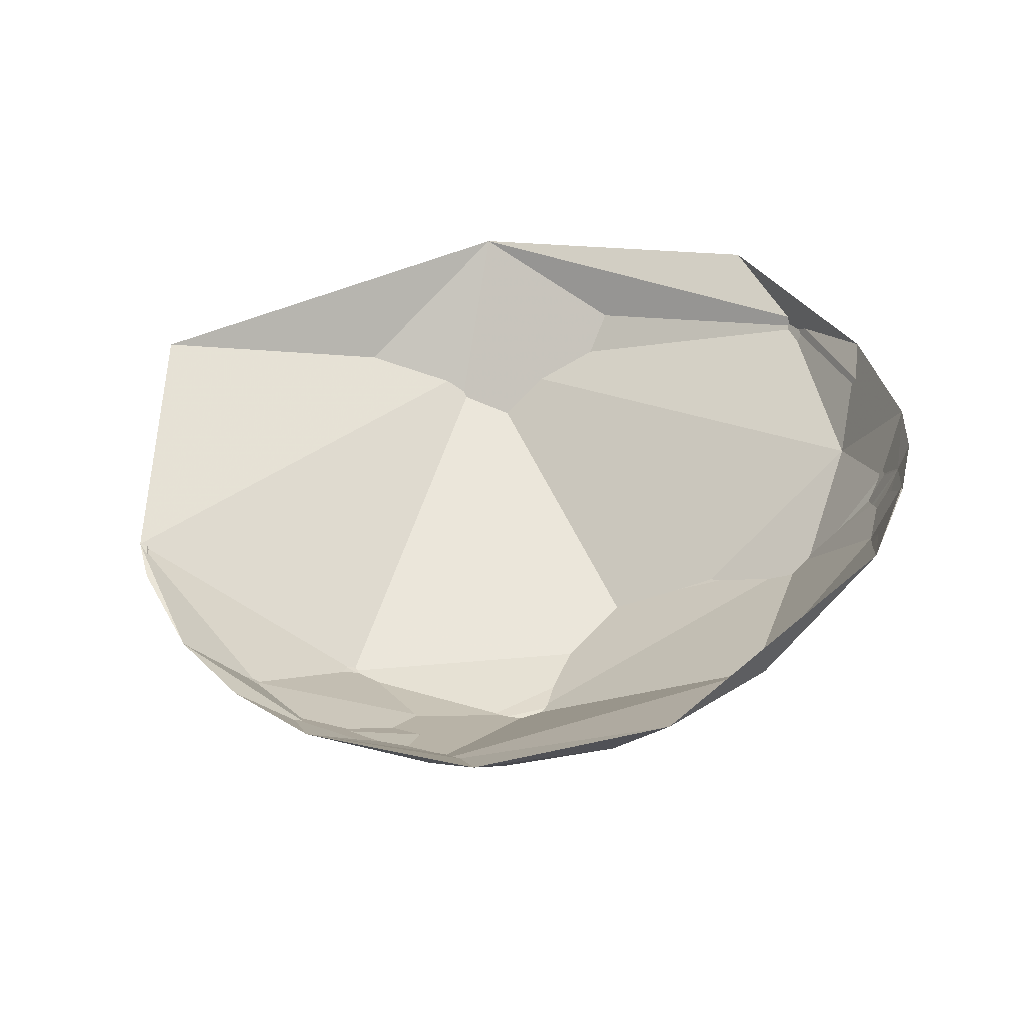
<metadata>
{"format":"obj","ext":"obj","renderer":"f3d","projection":"perspective","resolution":1024,"background":"white","views":[{"elev":38.7,"azim":-146.7,"up":"+Y"}]}
</metadata>
<code>
v -0.7962 -0.5928 -0.1208
v -0.459 -0.8356 -0.3017
v -0.4093 -0.7483 -0.5221
v -0.5888 -0.7781 -0.2188
v -0.7405 -0.6711 0.03563
v -0.4239 -0.8717 -0.246
v -0.3057 -0.8252 -0.475
v -0.604 -0.6831 -0.4106
v -0.7192 -0.5769 -0.3871
v 0.001829 -0.7694 -0.6388
v -0.4044 -0.8949 -0.1888
v -0.285 -0.9027 -0.3223
v -0.4146 -0.9038 -0.1062
v -0.3188 -0.9285 -0.1903
v -0.3899 -0.9189 -0.05946
v -0.549 -0.8325 0.0747
v -0.6093 -0.785 0.1116
v -0.5123 -0.8527 0.1023
v -0.3972 -0.6755 -0.6212
v -0.03726 -0.6971 -0.716
v -0.1685 -0.9367 -0.307
v -0.3696 -0.9221 0.1147
v 0.1581 -0.6865 -0.7097
v 0.1601 -0.9394 -0.303
v 0.2148 -0.785 -0.5811
v -0.2643 -0.7623 -0.5908
v -0.752 -0.6554 -0.07077
v 0.4114 -0.686 0.6002
v 0.3356 -0.6646 -0.6676
v 0.1475 -0.7034 -0.6953
v 0.07003 -0.7519 -0.6555
v 0.04043 -0.8608 -0.5073
v -0.2565 -0.9466 -0.1955
v 0.605 -0.6236 -0.4951
v 0.8927 -0.45 -0.02477
v 0.3351 -0.8782 0.3413
v 0.2753 -0.6883 -0.6711
v 0.1354 -0.9447 -0.2987
v -0.07697 -0.9889 0.1272
v -0.5204 -0.8362 -0.173
v -0.4705 -0.8634 -0.1819
v -0.4724 -0.8771 -0.08695
v -0.5328 -0.8462 0.003782
v -0.5044 -0.8602 -0.07477
v -0.4553 -0.8814 -0.1259
v -0.5488 -0.8351 -0.03748
v -0.609 -0.7894 0.0774
v -0.5428 -0.8397 -0.01885
v -0.5054 -0.8578 -0.09404
v -0.5616 -0.826 -0.04812
v -0.5261 -0.8452 -0.09467
v -0.482 -0.8662 -0.1319
v -0.4448 -0.8802 -0.1654
v -0.4579 -0.8775 -0.1429
v -0.5229 -0.8437 -0.1214
v -0.5623 -0.8238 -0.07237
v -0.6072 -0.7944 -0.01466
v -0.5975 -0.7981 -0.0776
v -0.6632 -0.7478 0.02912
v -0.6416 -0.7663 0.03274
v -0.5888 -0.808 0.0211
v -0.5927 -0.8053 -0.01252
v -0.612 -0.7907 0.01442
v -0.6416 -0.7655 0.04819
v -0.5901 -0.8073 -0.000195
v -0.6288 -0.774 0.07413
v -0.6267 -0.7789 0.02484
v -0.6255 -0.7795 0.03195
v -0.6208 -0.7834 0.0292
v -0.6148 -0.7882 0.02907
v -0.6116 -0.7903 0.03659
v -0.6263 -0.7777 0.05464
v -0.6201 -0.7834 0.04191
v -0.6224 -0.7816 0.0411
v -0.6212 -0.7828 0.03633
v -0.6275 -0.7771 0.04831
v -0.6252 -0.7792 0.04288
v -0.6287 -0.7762 0.04766
v -0.6246 -0.7799 0.04
v -0.6271 -0.7777 0.04395
v -0.6289 -0.776 0.04674
v -0.6228 -0.7816 0.0354
v -0.6266 -0.7782 0.04153
v -0.6254 -0.7795 0.0359
v -0.6201 -0.7838 0.03349
v -0.6315 -0.7745 0.03743
v -0.6266 -0.7784 0.03855
v -0.6268 -0.7781 0.03963
v -0.6279 -0.7773 0.04046
v -0.6282 -0.7769 0.04217
v -0.6292 -0.776 0.045
v -0.6291 -0.7764 0.03943
v -0.6289 -0.7764 0.04106
v -0.6294 -0.7763 0.03665
v -0.6294 -0.7761 0.03799
v -0.63 -0.7756 0.03931
v -0.6181 -0.7856 0.02855
v -0.6183 -0.7853 0.03114
v -0.6198 -0.7841 0.03213
v -0.6186 -0.785 0.03249
v -0.6304 -0.7753 0.03929
v -0.6301 -0.7755 0.03928
v -0.63 -0.7756 0.03905
v -0.6301 -0.7756 0.03902
v -0.6276 -0.7776 0.03907
v -0.6255 -0.7793 0.03774
v -0.626 -0.7788 0.03928
v -0.4297 -0.8898 -0.1536
v -0.4296 -0.8898 -0.1539
v -0.4296 -0.8898 -0.1537
v -0.4299 -0.8897 -0.1536
v -0.4298 -0.8898 -0.1533
v -0.4298 -0.8899 -0.153
v -0.4293 -0.89 -0.1535
v -0.4293 -0.8898 -0.1547
v -0.4301 -0.8898 -0.1527
v -0.4301 -0.8892 -0.1557
v -0.4313 -0.8893 -0.1519
v -0.4301 -0.8898 -0.1523
v -0.4298 -0.8899 -0.1527
v -0.4275 -0.8901 -0.158
v -0.4284 -0.8905 -0.1534
v -0.43 -0.8899 -0.1525
v -0.4302 -0.8898 -0.1524
v -0.4299 -0.8899 -0.1527
v -0.43 -0.8899 -0.1525
v -0.4299 -0.8899 -0.1526
v -0.43 -0.8899 -0.1525
v -0.4299 -0.8899 -0.1525
v -0.4299 -0.8899 -0.1525
v -0.43 -0.8898 -0.1525
v -0.43 -0.8898 -0.1525
v -0.43 -0.8898 -0.1525
v -0.43 -0.8898 -0.1527
v -0.4299 -0.8898 -0.1528
v -0.4299 -0.8899 -0.1528
v -0.4299 -0.8898 -0.1528
v -0.4299 -0.8899 -0.1525
v -0.43 -0.8899 -0.1524
v -0.4311 -0.8895 -0.1512
v -0.4279 -0.8892 -0.1619
v -0.4325 -0.8873 -0.1603
v -0.4343 -0.8879 -0.1518
v -0.4367 -0.8874 -0.1478
v -0.427 -0.8885 -0.1678
v -0.4319 -0.8894 -0.1496
v -0.4252 -0.891 -0.1589
v -0.4475 -0.8834 -0.1392
v -0.4372 -0.8877 -0.1443
v -0.4226 -0.8906 -0.1683
v -0.4444 -0.8836 -0.1472
v -0.4275 -0.891 -0.1525
v -0.421 -0.8922 -0.1635
v -0.4255 -0.8866 -0.1813
v -0.4263 -0.8918 -0.1515
v -0.4648 -0.8757 -0.1306
v 0.4882 -0.7039 -0.5159
v 0.4896 -0.7035 -0.5151
v 0.4876 -0.7037 -0.5168
v 0.4883 -0.7035 -0.5163
v 0.488 -0.7037 -0.5164
v 0.4887 -0.7035 -0.516
v 0.489 -0.7035 -0.5157
v 0.4894 -0.7031 -0.516
v 0.492 -0.7022 -0.5147
v 0.488 -0.7036 -0.5165
v 0.4874 -0.7031 -0.5178
v 0.4878 -0.7033 -0.5172
v 0.4881 -0.7028 -0.5174
v 0.4884 -0.703 -0.517
v 0.4888 -0.7015 -0.5186
v 0.4886 -0.7024 -0.5176
v 0.489 -0.702 -0.5177
v 0.4897 -0.7022 -0.5169
v 0.4853 -0.7026 -0.5204
v 0.4848 -0.7054 -0.5172
v 0.4896 -0.7048 -0.5134
v 0.4915 -0.701 -0.5167
v 0.4954 -0.6995 -0.515
v 0.5013 -0.6969 -0.5128
v 0.4969 -0.6962 -0.5181
v 0.4919 -0.6995 -0.5184
v 0.4784 -0.7042 -0.5246
v 0.4985 -0.7014 -0.5094
v 0.4842 -0.7125 -0.5079
v 0.4771 -0.7083 -0.5202
v 0.4869 -0.6991 -0.5236
v 0.4754 -0.6985 -0.5349
v 0.5122 -0.704 -0.492
v 0.5144 -0.6904 -0.5086
v 0.4789 -0.6903 -0.5423
v 0.4608 -0.7112 -0.5309
v 0.4553 -0.6948 -0.5568
v 0.4436 -0.7447 -0.4987
v 0.5039 -0.7209 -0.4757
v 0.5573 -0.6947 -0.4548
v 0.5593 -0.6635 -0.4969
v 0.493 -0.6767 -0.5468
v 0.4911 -0.6917 -0.5294
v 0.3214 -0.7693 -0.5521
v 0.3324 -0.715 -0.6151
v 0.4068 -0.7174 -0.5655
v 0.5158 -0.7493 -0.4153
v 0.5913 -0.7114 -0.3799
v 0.6823 -0.6254 -0.3786
v 0.5291 -0.6363 -0.5614
v 0.2237 -0.8463 -0.4835
v 0.2283 -0.734 -0.6396
v 0.1848 -0.7929 -0.5806
v 0.317 -0.9403 -0.1238
v 0.381 -0.8351 -0.3968
v 0.4104 -0.6782 -0.6097
v 0.7856 -0.6149 0.06889
v 0.5754 -0.7848 -0.2303
v -0.8666 -0.4752 0.1523
v -0.8143 -0.5502 0.185
v -0.8457 -0.4664 0.2595
v -0.7958 -0.546 0.2618
v -0.8255 -0.4587 0.3289
v -0.7742 -0.5502 0.3129
v -0.7883 -0.509 0.3455
v -0.7522 -0.582 0.309
v -0.7497 -0.5873 0.305
v -0.773 -0.5244 0.3571
v -0.6856 -0.6656 0.2949
v -0.7224 -0.6327 0.2791
v -0.657 -0.7278 0.1965
v -0.9175 -0.3822 0.1102
v -0.878 -0.3592 0.3164
v -0.8273 -0.3851 0.4089
v -0.7782 -0.4449 0.4432
v -0.8347 -0.3355 0.4367
v -0.6236 -0.5262 0.5781
v -0.8698 -0.3597 0.3378
v -0.8457 -0.4681 0.2562
v -0.3533 -0.4267 0.8325
v -0.7666 -0.337 0.5466
v -0.8293 -0.3834 0.4065
v -0.8038 -0.4596 0.3777
v -0.5586 -0.3494 0.7522
v -0.6464 -0.6856 0.335
v -0.1433 -0.3372 0.9305
v 0.4902 -0.4234 0.7619
v -0.7703 -0.6141 0.1716
v -0.7263 -0.6325 0.2689
v -0.6842 -0.6994 0.2066
v -0.7524 -0.6215 0.2181
v -0.7323 -0.6215 0.2783
v -0.7029 -0.6765 0.2196
v -0.6632 -0.7343 0.1447
v -0.6897 -0.7052 0.1643
v -0.7196 -0.6547 0.2314
v -0.693 -0.7085 0.1333
v -0.7193 -0.6684 0.1892
v -0.7354 -0.6213 0.2705
v -0.7567 -0.5907 0.2801
v -0.738 -0.6282 0.2466
v -0.7434 -0.6107 0.2728
v -0.6683 -0.7398 0.07768
v -0.7179 -0.6848 0.1249
v -0.6672 -0.7375 0.105
v -0.6585 -0.7441 0.1123
v -0.6493 -0.7574 0.06897
v -0.6411 -0.7641 0.07146
v -0.6385 -0.7674 0.05891
v -0.6367 -0.7689 0.05905
v -0.6306 -0.7741 0.05543
v -0.6254 -0.7788 0.04827
v -0.6328 -0.7724 0.05464
v -0.6305 -0.7746 0.04953
v -0.632 -0.7733 0.05104
v -0.6301 -0.775 0.04763
v -0.6317 -0.7737 0.04858
v -0.6284 -0.7766 0.04496
v -0.6341 -0.7716 0.05003
v -0.6385 -0.7678 0.05248
v -0.633 -0.7729 0.04506
v -0.6299 -0.7755 0.04401
v -0.6344 -0.7717 0.04384
v -0.6313 -0.7742 0.04636
v -0.63 -0.7753 0.04521
v -0.6291 -0.7762 0.04234
v -0.6307 -0.7747 0.04403
v -0.631 -0.7748 0.0393
v -0.6366 -0.7691 0.05738
v -0.6367 -0.769 0.05703
v -0.635 -0.7706 0.05485
v -0.6361 -0.7695 0.05708
v -0.6311 -0.7747 0.04065
v -0.6303 -0.7754 0.03951
v -0.6304 -0.7753 0.03954
v -0.6302 -0.7755 0.03927
v -0.7437 -0.5968 0.301
v -0.7439 -0.5965 0.3011
v -0.7437 -0.5969 0.3012
v -0.744 -0.5967 0.3007
v -0.7435 -0.5972 0.301
v -0.743 -0.5978 0.301
v -0.743 -0.5979 0.3007
v -0.7445 -0.5957 0.3015
v -0.7429 -0.5979 0.3009
v -0.7466 -0.5935 0.3006
v -0.7435 -0.5969 0.3014
v -0.7428 -0.5982 0.3007
v -0.7444 -0.5968 0.2995
v -0.7426 -0.5994 0.2988
v -0.7426 -0.5988 0.3001
v -0.7428 -0.5982 0.3006
v -0.7458 -0.5934 0.3028
v -0.7427 -0.5984 0.3004
v -0.7428 -0.5982 0.3007
v -0.7428 -0.5983 0.3006
v -0.7427 -0.5984 0.3005
v -0.7428 -0.5982 0.3007
v -0.7428 -0.5983 0.3006
v -0.7428 -0.5983 0.3006
v -0.7428 -0.5982 0.3006
v -0.7428 -0.5981 0.3007
v -0.7428 -0.5982 0.3007
v -0.7428 -0.5982 0.3006
v -0.7429 -0.5981 0.3008
v -0.7429 -0.598 0.3009
v -0.7429 -0.598 0.3009
v -0.7427 -0.5983 0.3005
v -0.7427 -0.5984 0.3004
v -0.7422 -0.5996 0.2994
v -0.7485 -0.5899 0.3029
v -0.7448 -0.5978 0.2964
v -0.7437 -0.5968 0.3012
v -0.7418 -0.6007 0.2982
v -0.7425 -0.6017 0.2943
v -0.7465 -0.5919 0.3039
v -0.7491 -0.5883 0.3046
v -0.7396 -0.6063 0.2922
v -0.7532 -0.5841 0.3025
v -0.749 -0.5936 0.2945
v -0.7424 -0.6 0.2982
v -0.7474 -0.5904 0.3045
v -0.7441 -0.6031 0.2873
v -0.7527 -0.5817 0.3082
v -0.7444 -0.5967 0.2997
v -0.6525 -0.5074 0.5629
v -0.6509 -0.5081 0.5641
v -0.653 -0.5066 0.563
v -0.6523 -0.5071 0.5633
v -0.6516 -0.5072 0.564
v -0.6522 -0.5066 0.5639
v -0.6519 -0.5073 0.5636
v -0.6527 -0.5068 0.5632
v -0.6528 -0.507 0.5629
v -0.653 -0.5059 0.5636
v -0.6537 -0.506 0.5627
v -0.6532 -0.5062 0.5631
v -0.6543 -0.5035 0.5642
v -0.6533 -0.5048 0.5643
v -0.6535 -0.5029 0.5657
v -0.6534 -0.5041 0.5648
v -0.6536 -0.5051 0.5637
v -0.6567 -0.5029 0.5619
v -0.6514 -0.5067 0.5647
v -0.6522 -0.5051 0.5653
v -0.6556 -0.4986 0.567
v -0.6499 -0.5065 0.5666
v -0.6505 -0.5044 0.5678
v -0.652 -0.5029 0.5674
v -0.6477 -0.503 0.5723
v -0.6519 -0.5095 0.5616
v -0.6462 -0.5111 0.5667
v -0.643 -0.5217 0.5607
v -0.6579 -0.5063 0.5575
v -0.6575 -0.4815 0.5795
v -0.665 -0.4922 0.5617
v -0.6306 -0.5157 0.58
v -0.6336 -0.4983 0.5917
v -0.687 -0.4609 0.5618
v -0.6716 -0.441 0.5954
v -0.6693 -0.5018 0.548
v -0.6074 -0.5401 0.5826
v -0.5965 -0.5168 0.6141
v -0.6273 -0.4713 0.62
v -0.6219 -0.5646 0.5426
v -0.5723 -0.6531 0.4958
v -0.6952 -0.5355 0.4795
v -0.7174 -0.4601 0.5231
v -0.5224 -0.5798 0.6252
v -0.2317 -0.617 0.7521
v -0.525 -0.4943 0.6928
v -0.6398 -0.3989 0.6569
v -0.6718 -0.5957 0.4402
v -0.7816 -0.4263 0.4553
v -0.7345 -0.5303 0.4235
v -0.396 -0.7498 0.5301
v -0.775 -0.3724 0.5106
v -0.7209 -0.3985 0.567
v -0.3509 -0.4037 0.8449
f 1 5 4
f 7 6 11
f 7 3 2
f 20 19 3
f 12 13 14
f 13 12 11
f 14 15 21
f 16 18 15
f 19 9 8
f 8 3 19
f 12 14 21
f 26 32 33
f 21 15 22
f 20 10 23
f 24 21 22
f 26 27 9
f 28 24 22
f 29 10 25
f 34 25 24
f 37 208 30
f 32 26 31
f 42 11 45
f 2 4 40
f 40 41 2
f 42 43 13
f 16 43 17
f 55 41 40
f 53 41 52
f 48 44 46
f 47 17 43
f 46 44 49
f 50 49 51
f 52 51 49
f 44 45 49
f 49 156 52
f 155 45 11
f 6 41 53
f 57 56 58
f 51 52 55
f 56 57 50
f 62 57 63
f 40 58 55
f 60 57 59
f 50 65 46
f 47 43 48
f 46 65 61
f 50 62 65
f 57 60 67
f 71 61 65
f 66 61 71
f 64 67 60
f 65 63 70
f 63 97 70
f 89 90 88
f 71 70 73
f 268 72 73
f 78 77 80
f 75 82 79
f 83 91 274
f 69 68 84
f 86 67 64
f 99 97 82
f 87 88 106
f 84 106 82
f 83 82 107
f 105 93 89
f 94 95 68
f 68 95 92
f 108 112 110
f 75 70 100
f 85 75 100
f 101 291 104
f 95 104 103
f 104 95 101
f 292 104 291
f 116 111 118
f 111 112 108
f 111 109 115
f 115 109 110
f 116 112 111
f 116 113 112
f 150 145 141
f 115 117 111
f 114 120 119
f 119 140 114
f 115 121 117
f 114 122 121
f 140 119 118
f 125 131 123
f 123 131 124
f 130 127 129
f 120 113 125
f 131 133 124
f 134 135 116
f 134 125 136
f 134 137 135
f 136 137 134
f 135 136 113
f 127 138 120
f 120 138 119
f 128 139 138
f 128 130 126
f 119 139 128
f 139 119 138
f 117 142 143
f 121 122 147
f 149 146 144
f 150 121 147
f 53 54 151
f 152 146 149
f 142 151 143
f 153 147 152
f 151 148 144
f 150 154 145
f 142 145 154
f 155 152 149
f 150 153 11
f 45 149 148
f 156 151 54
f 123 124 119
f 163 158 157
f 11 6 154
f 182 181 179
f 164 162 160
f 161 166 160
f 166 159 160
f 161 159 166
f 170 160 159
f 176 159 157
f 169 172 170
f 167 175 171
f 177 157 158
f 176 157 177
f 178 174 171
f 187 182 171
f 203 214 211
f 185 176 177
f 182 187 181
f 199 181 187
f 190 184 180
f 188 183 192
f 191 188 193
f 192 183 186
f 192 185 194
f 185 192 186
f 194 185 195
f 195 185 189
f 195 189 196
f 198 191 193
f 197 190 198
f 198 199 191
f 202 192 194
f 200 202 194
f 194 211 200
f 193 192 202
f 198 193 212
f 204 214 203
f 196 205 204
f 203 195 196
f 198 206 197
f 205 213 214
f 200 211 207
f 209 207 32
f 38 210 39
f 207 211 38
f 211 214 210
f 200 208 201
f 29 212 37
f 29 206 212
f 213 205 35
f 205 206 34
f 210 214 36
f 230 231 224
f 31 209 32
f 31 208 209
f 35 243 213
f 36 213 243
f 5 1 215
f 218 217 219
f 219 221 220
f 219 230 221
f 222 221 223
f 227 225 16
f 227 16 17
f 228 215 1
f 215 228 229
f 229 217 215
f 229 219 217
f 232 238 390
f 225 224 231
f 228 1 9
f 232 230 229
f 225 231 233
f 233 28 22
f 231 230 237
f 228 9 27
f 233 231 237
f 236 233 240
f 241 235 27
f 216 244 5
f 223 226 246
f 220 256 218
f 248 222 245
f 227 246 226
f 218 256 247
f 256 258 257
f 246 17 47
f 254 252 251
f 252 254 257
f 252 248 249
f 257 255 252
f 248 252 255
f 222 248 341
f 267 268 76
f 247 257 254
f 253 260 254
f 260 253 259
f 259 59 260
f 260 59 5
f 59 259 60
f 251 261 253
f 250 246 47
f 250 66 262
f 261 259 253
f 66 264 262
f 72 66 71
f 264 66 72
f 265 264 266
f 267 72 268
f 267 264 72
f 264 269 266
f 287 271 273
f 269 264 267
f 78 270 269
f 272 270 81
f 265 287 275
f 28 236 242
f 282 283 278
f 89 282 90
f 283 280 278
f 281 91 90
f 90 278 281
f 92 277 283
f 283 93 92
f 86 279 284
f 279 289 284
f 96 289 92
f 286 285 287
f 295 297 293
f 291 101 289
f 103 290 102
f 290 291 289
f 282 93 283
f 306 296 299
f 300 294 296
f 295 294 300
f 296 297 299
f 297 298 299
f 311 310 320
f 296 302 300
f 307 308 326
f 303 326 308
f 302 309 300
f 309 329 303
f 306 307 326
f 311 318 298
f 315 317 316
f 304 317 311
f 321 310 299
f 311 314 318
f 328 305 306
f 320 318 319
f 323 321 322
f 298 323 301
f 308 324 304
f 325 324 308
f 312 316 313
f 325 308 307
f 339 258 256
f 332 329 309
f 335 327 302
f 336 302 328
f 337 334 330
f 328 339 336
f 339 328 331
f 340 332 333
f 333 335 340
f 341 337 338
f 222 338 340
f 334 337 248
f 258 339 255
f 340 335 220
f 354 356 362
f 313 307 310
f 255 257 258
f 342 343 348
f 352 342 344
f 342 350 344
f 348 345 342
f 348 343 346
f 349 344 350
f 353 344 351
f 355 361 357
f 351 355 358
f 365 356 361
f 342 352 367
f 365 362 356
f 371 376 375
f 366 365 364
f 367 343 342
f 368 343 367
f 366 371 362
f 363 368 366
f 363 343 368
f 366 373 374
f 381 382 392
f 377 372 375
f 377 370 372
f 377 381 369
f 378 369 381
f 373 369 378
f 379 374 373
f 371 366 374
f 382 381 383
f 384 377 375
f 386 387 385
f 347 345 348
f 379 378 385
f 387 388 380
f 376 388 394
f 389 382 383
f 39 392 241
f 241 382 389
f 390 384 393
f 393 394 237
f 394 388 237
f 240 237 388
f 242 395 243
f 240 388 395
f 243 395 386
f 395 387 386
f 241 389 391
f 6 7 2
f 8 9 1
f 12 10 7
f 14 13 15
f 16 15 13
f 20 7 10
f 15 18 22
f 24 25 21
f 10 21 25
f 20 26 19
f 19 26 9
f 10 29 23
f 30 20 23
f 31 26 20
f 28 34 24
f 34 29 25
f 31 20 30
f 34 28 35
f 35 28 243
f 23 29 37
f 208 31 30
f 33 32 38
f 33 38 39
f 6 2 41
f 11 42 13
f 16 13 43
f 48 43 42
f 42 44 48
f 50 46 49
f 49 45 156
f 56 50 51
f 55 52 41
f 56 51 55
f 55 58 56
f 40 4 58
f 58 4 5
f 5 59 58
f 50 57 62
f 48 61 47
f 48 46 61
f 63 57 67
f 63 67 68
f 68 69 63
f 72 71 73
f 70 74 73
f 75 74 70
f 268 73 74
f 76 268 74
f 75 77 74
f 76 74 77
f 77 78 76
f 75 79 77
f 80 77 79
f 81 78 80
f 274 81 80
f 79 82 83
f 79 83 80
f 83 274 80
f 63 69 97
f 82 97 69
f 82 69 84
f 82 75 85
f 86 68 67
f 279 86 64
f 106 84 87
f 107 82 106
f 83 90 91
f 83 107 90
f 90 107 88
f 105 87 84
f 105 92 93
f 105 84 92
f 87 105 89
f 84 68 92
f 86 94 68
f 92 95 96
f 97 99 98
f 98 70 97
f 100 70 98
f 98 99 85
f 100 98 85
f 94 284 95
f 103 96 95
f 284 101 95
f 103 102 96
f 103 104 292
f 4 2 3
f 107 106 88
f 111 108 109
f 112 113 110
f 110 113 114
f 114 115 110
f 116 135 113
f 117 118 111
f 124 118 119
f 113 120 114
f 115 114 121
f 114 140 122
f 125 123 127
f 128 126 123
f 126 129 123
f 123 129 127
f 125 127 120
f 133 131 132
f 124 133 132
f 124 134 116
f 113 136 125
f 125 134 131
f 132 131 134
f 134 124 132
f 137 136 135
f 127 128 138
f 130 128 127
f 117 121 141
f 117 141 142
f 122 140 146
f 146 140 144
f 118 117 143
f 144 118 143
f 144 140 118
f 152 122 146
f 147 122 152
f 141 145 142
f 143 151 144
f 147 153 150
f 152 155 153
f 155 11 153
f 45 155 149
f 156 45 148
f 156 148 151
f 154 53 142
f 154 150 11
f 126 130 129
f 52 156 54
f 154 6 53
f 157 161 160
f 159 161 157
f 157 160 162
f 158 163 164
f 170 164 160
f 167 168 159
f 159 176 167
f 167 170 168
f 159 168 170
f 167 169 170
f 171 172 167
f 167 172 169
f 171 173 172
f 171 174 173
f 173 174 172
f 174 170 172
f 174 164 170
f 167 176 175
f 165 177 158
f 165 158 164
f 178 165 174
f 165 178 179
f 181 180 179
f 184 179 180
f 179 184 165
f 165 184 177
f 177 184 185
f 183 175 176
f 176 186 183
f 186 176 185
f 183 187 175
f 187 188 199
f 181 199 190
f 190 180 181
f 184 190 189
f 189 185 184
f 188 187 183
f 193 188 192
f 196 189 190
f 197 196 190
f 198 190 199
f 188 191 199
f 200 201 202
f 202 201 212
f 212 193 202
f 203 194 195
f 204 203 196
f 197 206 205
f 196 197 205
f 209 200 207
f 209 208 200
f 32 207 38
f 38 211 210
f 208 37 201
f 212 201 37
f 29 34 206
f 35 205 34
f 39 210 36
f 36 214 213
f 163 162 164
f 164 174 165
f 216 215 217
f 218 216 217
f 218 219 220
f 222 220 221
f 221 224 223
f 225 226 224
f 224 226 223
f 226 225 227
f 225 18 16
f 229 230 219
f 22 18 225
f 229 228 234
f 22 225 233
f 234 232 229
f 234 228 235
f 230 232 237
f 238 232 234
f 235 228 27
f 239 234 235
f 233 236 28
f 242 236 240
f 240 233 237
f 239 238 234
f 33 241 27
f 235 241 239
f 232 393 237
f 390 238 239
f 33 39 241
f 216 218 244
f 223 245 222
f 246 227 17
f 218 247 244
f 246 249 245
f 249 246 250
f 249 250 251
f 251 252 249
f 253 254 251
f 260 247 254
f 247 260 244
f 244 260 5
f 61 66 47
f 250 47 66
f 262 251 250
f 251 262 261
f 263 64 259
f 60 259 64
f 259 261 263
f 276 64 263
f 264 263 261
f 261 262 264
f 263 264 265
f 269 287 266
f 269 76 78
f 269 271 287
f 269 270 271
f 272 271 270
f 81 270 78
f 274 272 81
f 271 272 273
f 91 273 272
f 274 91 272
f 263 265 276
f 275 277 276
f 283 277 275
f 279 64 276
f 279 276 277
f 283 275 280
f 90 282 278
f 273 280 275
f 273 281 280
f 273 91 281
f 89 93 282
f 94 86 284
f 279 277 289
f 277 92 289
f 265 285 286
f 265 286 287
f 285 265 266
f 288 285 266
f 266 287 288
f 288 287 285
f 290 289 96
f 289 101 284
f 290 96 102
f 290 292 291
f 290 103 292
f 280 281 278
f 297 296 293
f 296 294 293
f 297 295 298
f 295 303 298
f 303 295 300
f 299 298 301
f 305 296 306
f 310 307 306
f 308 304 298
f 298 303 308
f 300 309 303
f 303 329 326
f 296 305 302
f 310 311 312
f 313 310 312
f 312 311 315
f 311 317 315
f 318 314 319
f 320 319 314
f 310 321 318
f 298 318 323
f 321 323 318
f 322 321 301
f 322 301 323
f 304 324 313
f 307 313 325
f 316 304 313
f 304 316 317
f 312 315 316
f 313 324 325
f 302 327 309
f 305 328 302
f 329 330 326
f 330 334 326
f 334 306 326
f 327 333 309
f 334 331 306
f 337 330 329
f 332 337 329
f 309 333 332
f 336 335 302
f 337 332 338
f 327 335 333
f 340 338 332
f 334 339 331
f 341 338 222
f 248 337 341
f 255 334 248
f 255 339 334
f 335 336 256
f 256 220 335
f 310 318 320
f 342 349 350
f 342 345 349
f 345 347 349
f 351 349 347
f 349 351 344
f 352 344 353
f 352 353 351
f 354 352 358
f 354 358 355
f 356 354 357
f 354 355 357
f 352 351 358
f 356 357 361
f 361 355 351
f 361 351 347
f 354 359 352
f 360 346 343
f 346 360 347
f 367 352 359
f 361 347 360
f 360 363 361
f 363 364 361
f 366 364 363
f 363 360 343
f 367 369 368
f 367 359 370
f 359 372 370
f 370 369 367
f 372 359 362
f 362 365 366
f 368 373 366
f 373 368 369
f 371 372 362
f 377 369 370
f 379 373 378
f 380 374 379
f 376 371 380
f 380 371 374
f 383 381 384
f 377 384 381
f 394 384 375
f 375 376 394
f 385 378 381
f 387 379 385
f 379 387 380
f 388 376 380
f 391 389 383
f 391 383 390
f 241 392 382
f 390 383 384
f 394 393 384
f 242 240 395
f 395 388 387
f 39 36 392
f 36 243 386
f 386 392 36
f 390 239 391
f 4 8 1
f 11 12 7
f 3 7 20
f 21 10 12
f 33 27 26
f 30 23 37
f 45 44 42
f 52 54 53
f 58 59 57
f 63 65 62
f 65 70 71
f 88 87 89
f 82 85 99
f 110 109 108
f 118 124 116
f 141 121 150
f 144 148 149
f 151 142 53
f 119 128 123
f 157 162 163
f 179 178 182
f 171 182 178
f 171 175 187
f 211 194 203
f 212 206 198
f 214 204 205
f 224 221 230
f 390 393 232
f 5 215 216
f 246 245 223
f 245 249 248
f 257 247 256
f 76 269 267
f 273 275 287
f 275 276 265
f 242 243 28
f 293 294 295
f 299 310 306
f 320 314 311
f 298 304 311
f 299 301 321
f 306 331 328
f 256 336 339
f 220 222 340
f 362 359 354
f 361 364 365
f 375 372 371
f 392 385 381
f 385 392 386
f 348 346 347
f 391 239 241
f 3 8 4

</code>
